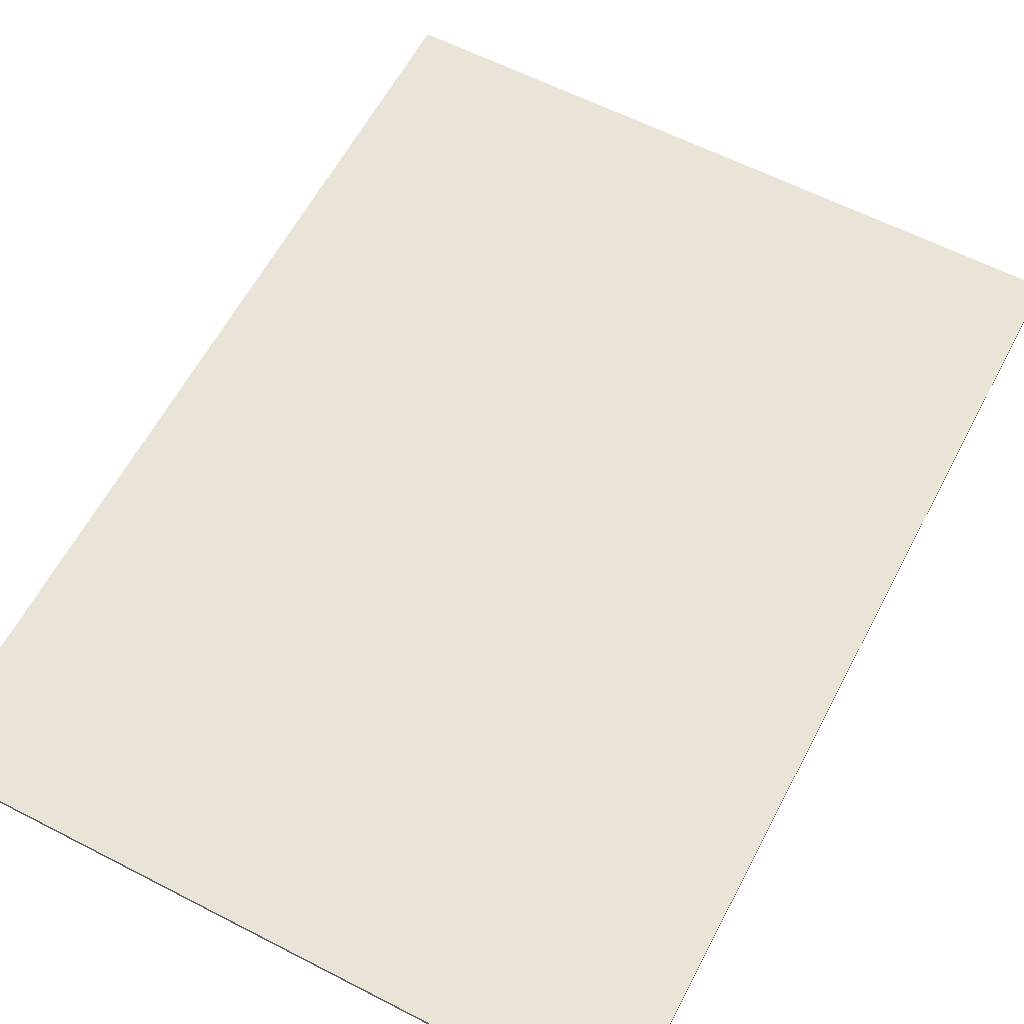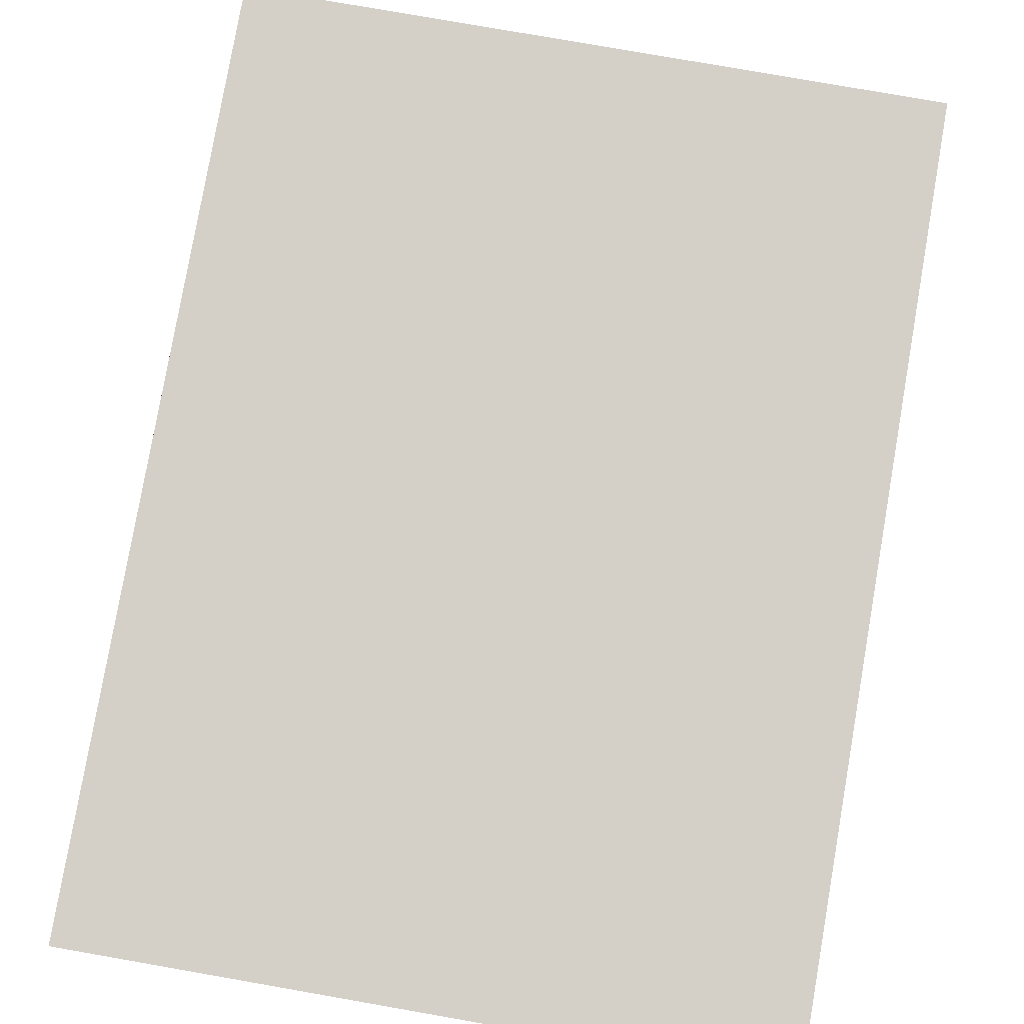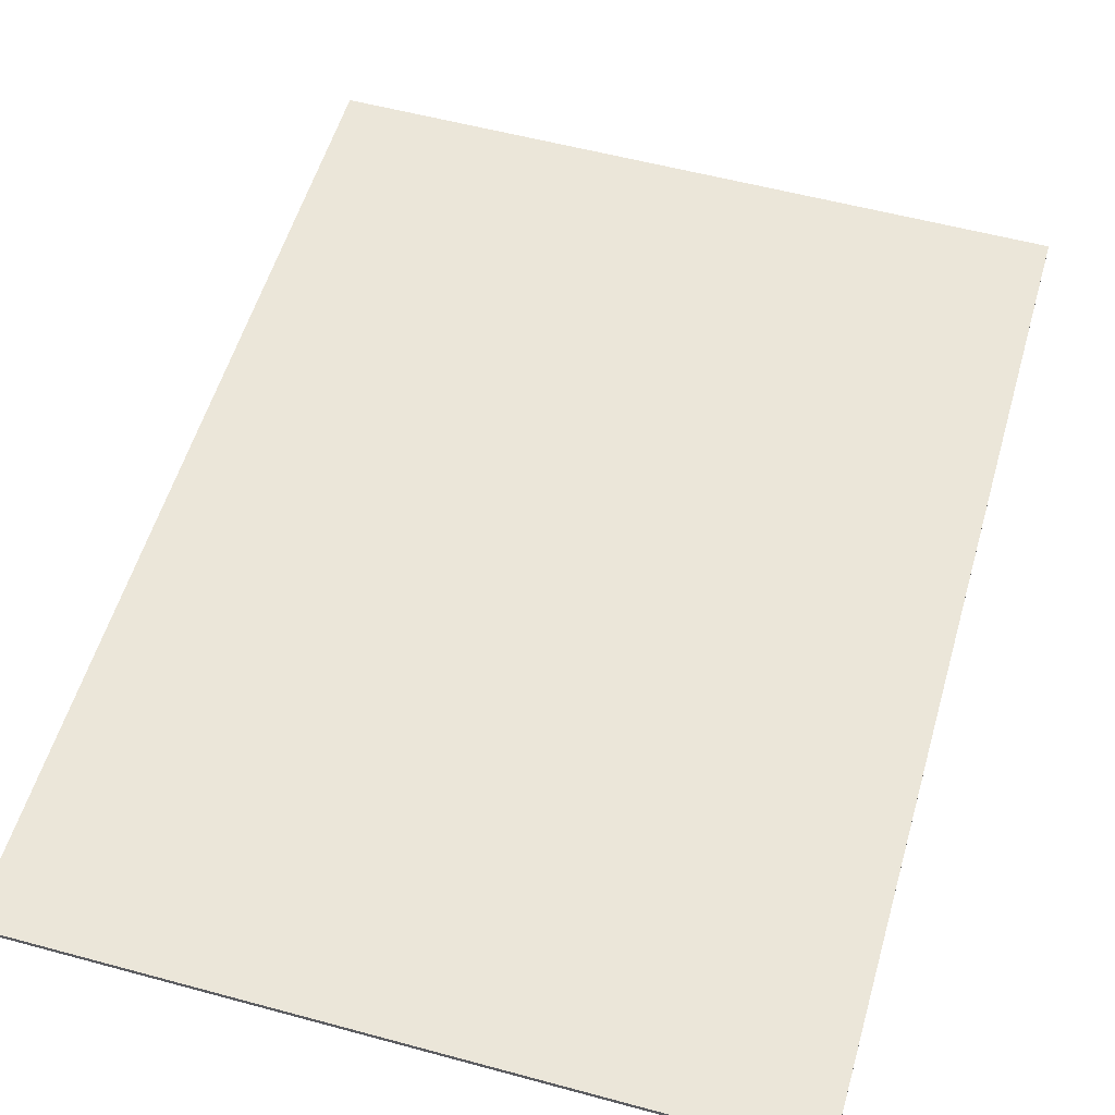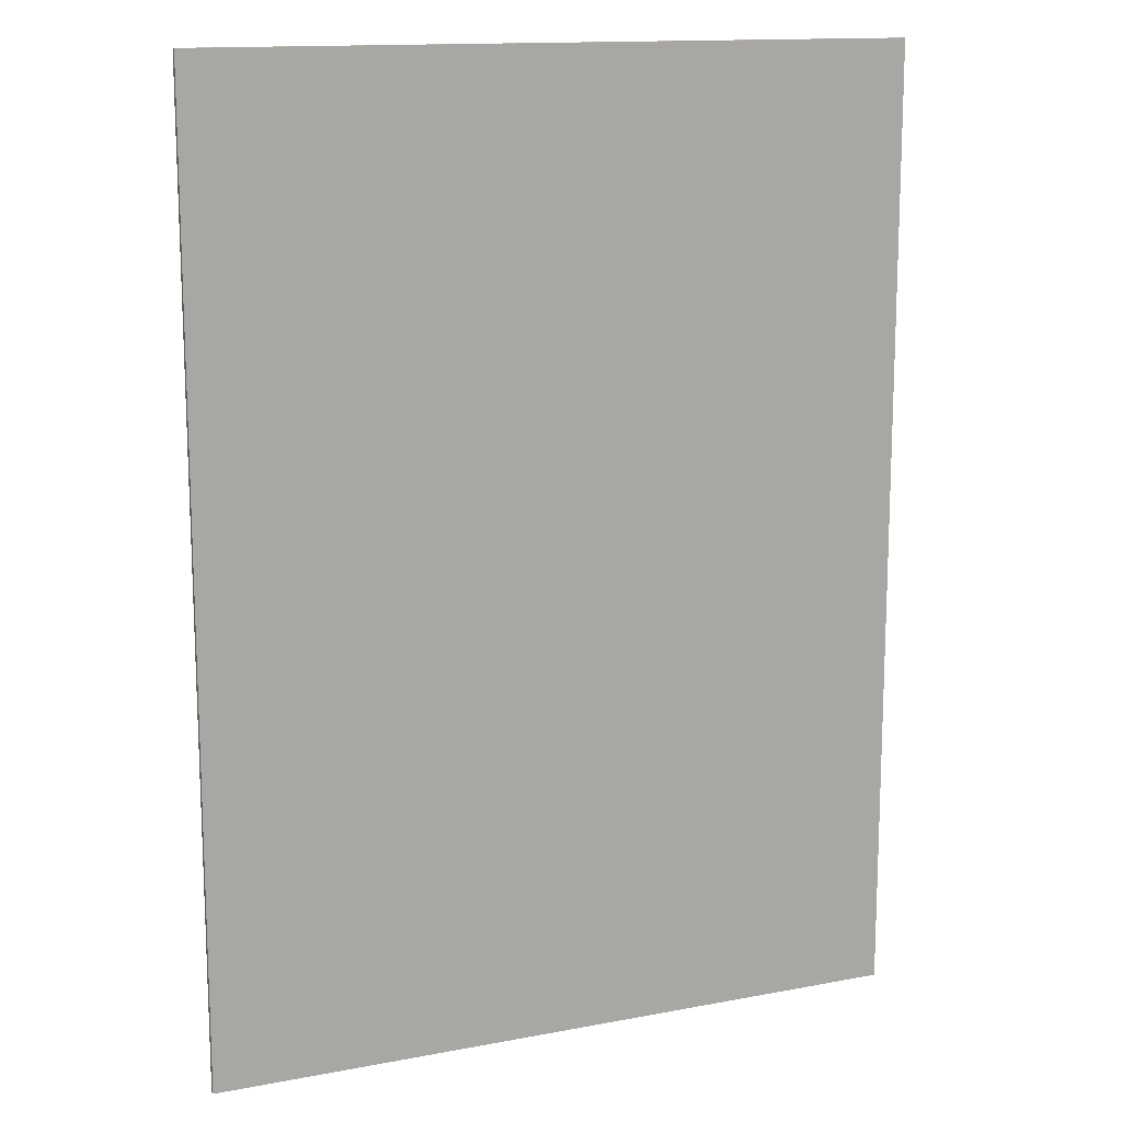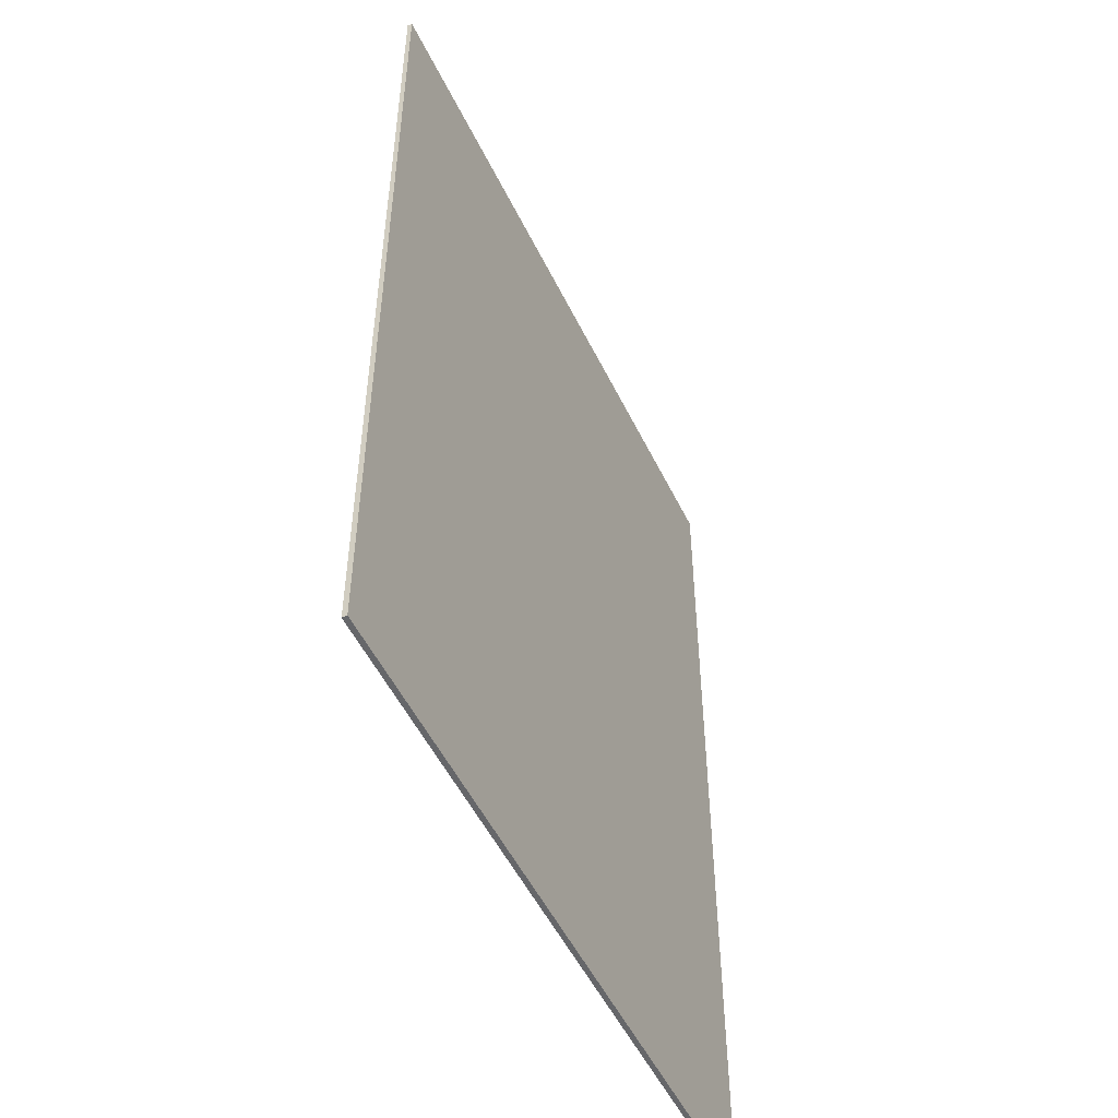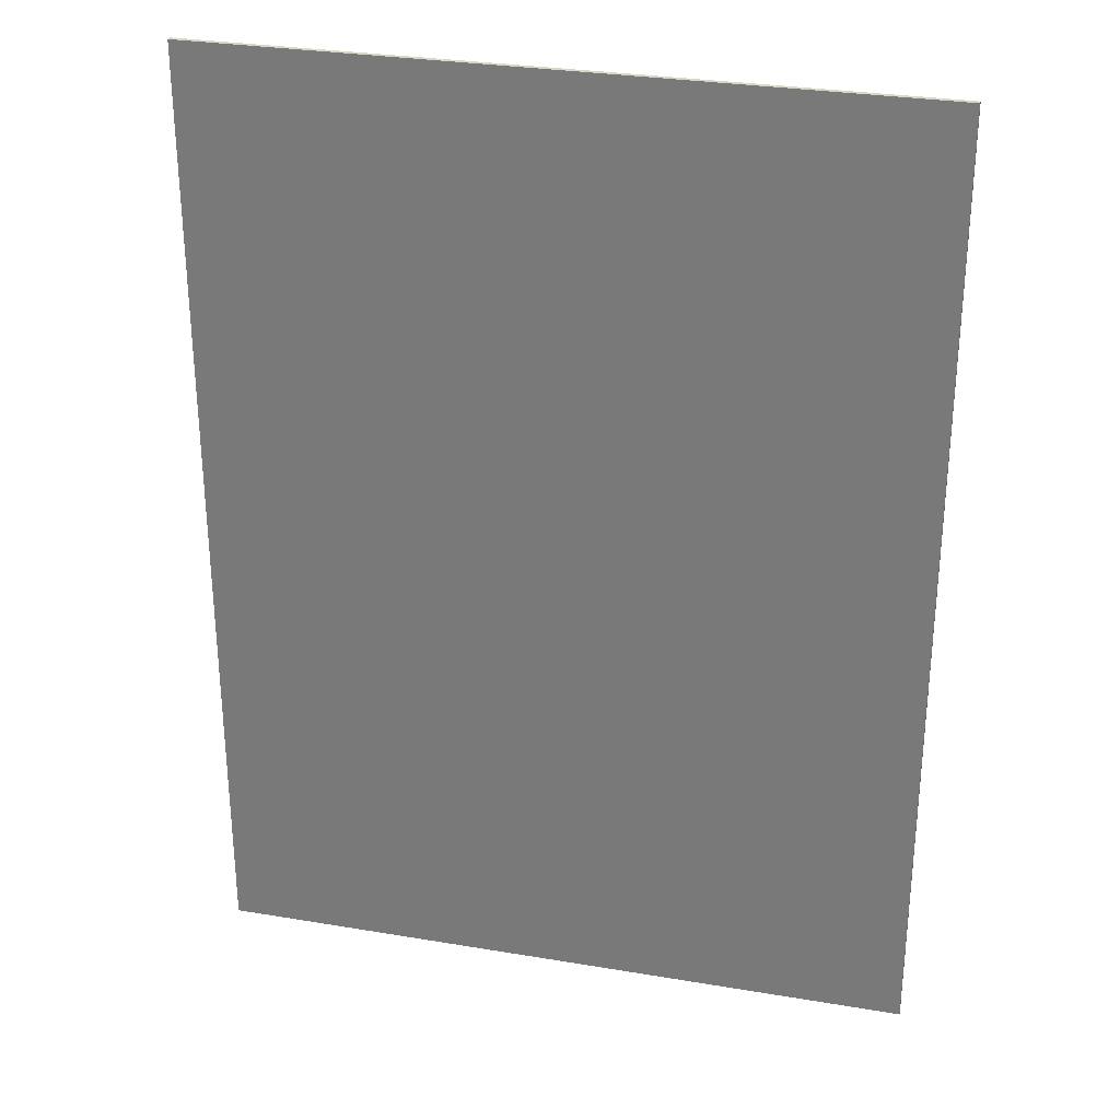
<metadata>
{"format":"obj","ext":"obj","renderer":"f3d","projection":"perspective","resolution":1024,"background":"white","views":[{"elev":61.0,"azim":-152.3,"up":"+Y"},{"elev":79.9,"azim":-170.1,"up":"+Y"},{"elev":55.2,"azim":-164.0,"up":"+Y"},{"elev":13.9,"azim":-22.9,"up":"+Z"},{"elev":-52.2,"azim":115.5,"up":"+Z"},{"elev":29.6,"azim":-166.1,"up":"+Z"}]}
</metadata>
<code>
v -14.98 0.25 19.6
v -14.98 0.45 19.6
v -12.08 0.25 19.6
v -12.08 0.45 19.6
v -9.183 0.25 19.6
v -9.183 0.45 19.6
v -6.283 0.25 19.6
v -6.283 0.45 19.6
v -3.383 0.25 19.6
v -3.383 0.45 19.6
v -0.4833 0.25 19.6
v -0.4833 0.45 19.6
v 2.417 0.25 19.6
v 2.417 0.45 19.6
v 5.317 0.25 19.6
v 5.317 0.45 19.6
v 8.217 0.25 19.6
v 8.217 0.45 19.6
v 11.12 0.25 19.6
v 11.12 0.45 19.6
v 14.02 0.25 19.6
v 14.02 0.45 19.6
v 14.02 0.25 15.68
v 14.02 0.45 15.68
v 14.02 0.25 11.76
v 14.02 0.45 11.76
v 14.02 0.25 7.84
v 14.02 0.45 7.84
v 14.02 0.25 3.92
v 14.02 0.45 3.92
v 14.02 0.25 0
v 14.02 0.45 0
v 14.02 0.25 -3.92
v 14.02 0.45 -3.92
v 14.02 0.25 -7.84
v 14.02 0.45 -7.84
v 14.02 0.25 -11.76
v 14.02 0.45 -11.76
v 14.02 0.25 -15.68
v 14.02 0.45 -15.68
v 14.02 0.25 -19.6
v 14.02 0.45 -19.6
v 11.12 0.25 -19.6
v 11.12 0.45 -19.6
v 8.217 0.25 -19.6
v 8.217 0.45 -19.6
v 5.317 0.25 -19.6
v 5.317 0.45 -19.6
v 2.417 0.25 -19.6
v 2.417 0.45 -19.6
v -0.4833 0.25 -19.6
v -0.4833 0.45 -19.6
v -3.383 0.25 -19.6
v -3.383 0.45 -19.6
v -6.283 0.25 -19.6
v -6.283 0.45 -19.6
v -9.183 0.25 -19.6
v -9.183 0.45 -19.6
v -12.08 0.25 -19.6
v -12.08 0.45 -19.6
v -14.98 0.25 -19.6
v -14.98 0.45 -19.6
v -14.98 0.25 -15.68
v -14.98 0.45 -15.68
v -14.98 0.25 -11.76
v -14.98 0.45 -11.76
v -14.98 0.25 -7.84
v -14.98 0.45 -7.84
v -14.98 0.25 -3.92
v -14.98 0.45 -3.92
v -14.98 0.25 0
v -14.98 0.45 0
v -14.98 0.25 3.92
v -14.98 0.45 3.92
v -14.98 0.25 7.84
v -14.98 0.45 7.84
v -14.98 0.25 11.76
v -14.98 0.45 11.76
v -14.98 0.25 15.68
v -14.98 0.45 15.68
v -12.08 0.45 15.68
v -12.08 0.45 11.76
v -12.08 0.45 7.84
v -12.08 0.45 3.92
v -12.08 0.45 0
v -12.08 0.45 -3.92
v -12.08 0.45 -7.84
v -12.08 0.45 -11.76
v -12.08 0.45 -15.68
v -9.183 0.45 15.68
v -9.183 0.45 11.76
v -9.183 0.45 7.84
v -9.183 0.45 3.92
v -9.183 0.45 0
v -9.183 0.45 -3.92
v -9.183 0.45 -7.84
v -9.183 0.45 -11.76
v -9.183 0.45 -15.68
v -6.283 0.45 15.68
v -6.283 0.45 11.76
v -6.283 0.45 7.84
v -6.283 0.45 3.92
v -6.283 0.45 0
v -6.283 0.45 -3.92
v -6.283 0.45 -7.84
v -6.283 0.45 -11.76
v -6.283 0.45 -15.68
v -3.383 0.45 15.68
v -3.383 0.45 11.76
v -3.383 0.45 7.84
v -3.383 0.45 3.92
v -3.383 0.45 0
v -3.383 0.45 -3.92
v -3.383 0.45 -7.84
v -3.383 0.45 -11.76
v -3.383 0.45 -15.68
v -0.4833 0.45 15.68
v -0.4833 0.45 11.76
v -0.4833 0.45 7.84
v -0.4833 0.45 3.92
v -0.4833 0.45 0
v -0.4833 0.45 -3.92
v -0.4833 0.45 -7.84
v -0.4833 0.45 -11.76
v -0.4833 0.45 -15.68
v 2.417 0.45 15.68
v 2.417 0.45 11.76
v 2.417 0.45 7.84
v 2.417 0.45 3.92
v 2.417 0.45 0
v 2.417 0.45 -3.92
v 2.417 0.45 -7.84
v 2.417 0.45 -11.76
v 2.417 0.45 -15.68
v 5.317 0.45 15.68
v 5.317 0.45 11.76
v 5.317 0.45 7.84
v 5.317 0.45 3.92
v 5.317 0.45 0
v 5.317 0.45 -3.92
v 5.317 0.45 -7.84
v 5.317 0.45 -11.76
v 5.317 0.45 -15.68
v 8.217 0.45 15.68
v 8.217 0.45 11.76
v 8.217 0.45 7.84
v 8.217 0.45 3.92
v 8.217 0.45 0
v 8.217 0.45 -3.92
v 8.217 0.45 -7.84
v 8.217 0.45 -11.76
v 8.217 0.45 -15.68
v 11.12 0.45 15.68
v 11.12 0.45 11.76
v 11.12 0.45 7.84
v 11.12 0.45 3.92
v 11.12 0.45 0
v 11.12 0.45 -3.92
v 11.12 0.45 -7.84
v 11.12 0.45 -11.76
v 11.12 0.45 -15.68
v -12.08 0.25 -15.68
v -12.08 0.25 -11.76
v -12.08 0.25 -7.84
v -12.08 0.25 -3.92
v -12.08 0.25 0
v -12.08 0.25 3.92
v -12.08 0.25 7.84
v -12.08 0.25 11.76
v -12.08 0.25 15.68
v -9.183 0.25 -15.68
v -9.183 0.25 -11.76
v -9.183 0.25 -7.84
v -9.183 0.25 -3.92
v -9.183 0.25 0
v -9.183 0.25 3.92
v -9.183 0.25 7.84
v -9.183 0.25 11.76
v -9.183 0.25 15.68
v -6.283 0.25 -15.68
v -6.283 0.25 -11.76
v -6.283 0.25 -7.84
v -6.283 0.25 -3.92
v -6.283 0.25 0
v -6.283 0.25 3.92
v -6.283 0.25 7.84
v -6.283 0.25 11.76
v -6.283 0.25 15.68
v -3.383 0.25 -15.68
v -3.383 0.25 -11.76
v -3.383 0.25 -7.84
v -3.383 0.25 -3.92
v -3.383 0.25 0
v -3.383 0.25 3.92
v -3.383 0.25 7.84
v -3.383 0.25 11.76
v -3.383 0.25 15.68
v -0.4833 0.25 -15.68
v -0.4833 0.25 -11.76
v -0.4833 0.25 -7.84
v -0.4833 0.25 -3.92
v -0.4833 0.25 0
v -0.4833 0.25 3.92
v -0.4833 0.25 7.84
v -0.4833 0.25 11.76
v -0.4833 0.25 15.68
v 2.417 0.25 -15.68
v 2.417 0.25 -11.76
v 2.417 0.25 -7.84
v 2.417 0.25 -3.92
v 2.417 0.25 0
v 2.417 0.25 3.92
v 2.417 0.25 7.84
v 2.417 0.25 11.76
v 2.417 0.25 15.68
v 5.317 0.25 -15.68
v 5.317 0.25 -11.76
v 5.317 0.25 -7.84
v 5.317 0.25 -3.92
v 5.317 0.25 0
v 5.317 0.25 3.92
v 5.317 0.25 7.84
v 5.317 0.25 11.76
v 5.317 0.25 15.68
v 8.217 0.25 -15.68
v 8.217 0.25 -11.76
v 8.217 0.25 -7.84
v 8.217 0.25 -3.92
v 8.217 0.25 0
v 8.217 0.25 3.92
v 8.217 0.25 7.84
v 8.217 0.25 11.76
v 8.217 0.25 15.68
v 11.12 0.25 -15.68
v 11.12 0.25 -11.76
v 11.12 0.25 -7.84
v 11.12 0.25 -3.92
v 11.12 0.25 0
v 11.12 0.25 3.92
v 11.12 0.25 7.84
v 11.12 0.25 11.76
v 11.12 0.25 15.68
o Cube.2
f 3 4 2 1
f 5 6 4 3
f 7 8 6 5
f 9 10 8 7
f 11 12 10 9
f 13 14 12 11
f 15 16 14 13
f 17 18 16 15
f 19 20 18 17
f 21 22 20 19
f 23 24 22 21
f 25 26 24 23
f 27 28 26 25
f 29 30 28 27
f 31 32 30 29
f 33 34 32 31
f 35 36 34 33
f 37 38 36 35
f 39 40 38 37
f 41 42 40 39
f 43 44 42 41
f 45 46 44 43
f 47 48 46 45
f 49 50 48 47
f 51 52 50 49
f 53 54 52 51
f 55 56 54 53
f 57 58 56 55
f 59 60 58 57
f 61 62 60 59
f 63 64 62 61
f 65 66 64 63
f 67 68 66 65
f 69 70 68 67
f 71 72 70 69
f 73 74 72 71
f 75 76 74 73
f 77 78 76 75
f 79 80 78 77
f 1 2 80 79
f 4 81 80 2
f 6 90 81 4
f 8 99 90 6
f 10 108 99 8
f 12 117 108 10
f 14 126 117 12
f 16 135 126 14
f 18 144 135 16
f 20 153 144 18
f 22 24 153 20
f 81 82 78 80
f 90 91 82 81
f 99 100 91 90
f 108 109 100 99
f 117 118 109 108
f 126 127 118 117
f 135 136 127 126
f 144 145 136 135
f 153 154 145 144
f 24 26 154 153
f 82 83 76 78
f 91 92 83 82
f 100 101 92 91
f 109 110 101 100
f 118 119 110 109
f 127 128 119 118
f 136 137 128 127
f 145 146 137 136
f 154 155 146 145
f 26 28 155 154
f 83 84 74 76
f 92 93 84 83
f 101 102 93 92
f 110 111 102 101
f 119 120 111 110
f 128 129 120 119
f 137 138 129 128
f 146 147 138 137
f 155 156 147 146
f 28 30 156 155
f 84 85 72 74
f 93 94 85 84
f 102 103 94 93
f 111 112 103 102
f 120 121 112 111
f 129 130 121 120
f 138 139 130 129
f 147 148 139 138
f 156 157 148 147
f 30 32 157 156
f 85 86 70 72
f 94 95 86 85
f 103 104 95 94
f 112 113 104 103
f 121 122 113 112
f 130 131 122 121
f 139 140 131 130
f 148 149 140 139
f 157 158 149 148
f 32 34 158 157
f 86 87 68 70
f 95 96 87 86
f 104 105 96 95
f 113 114 105 104
f 122 123 114 113
f 131 132 123 122
f 140 141 132 131
f 149 150 141 140
f 158 159 150 149
f 34 36 159 158
f 87 88 66 68
f 96 97 88 87
f 105 106 97 96
f 114 115 106 105
f 123 124 115 114
f 132 133 124 123
f 141 142 133 132
f 150 151 142 141
f 159 160 151 150
f 36 38 160 159
f 88 89 64 66
f 97 98 89 88
f 106 107 98 97
f 115 116 107 106
f 124 125 116 115
f 133 134 125 124
f 142 143 134 133
f 151 152 143 142
f 160 161 152 151
f 38 40 161 160
f 89 60 62 64
f 98 58 60 89
f 107 56 58 98
f 116 54 56 107
f 125 52 54 116
f 134 50 52 125
f 143 48 50 134
f 152 46 48 143
f 161 44 46 152
f 40 42 44 161
f 59 162 63 61
f 57 171 162 59
f 55 180 171 57
f 53 189 180 55
f 51 198 189 53
f 49 207 198 51
f 47 216 207 49
f 45 225 216 47
f 43 234 225 45
f 41 39 234 43
f 162 163 65 63
f 171 172 163 162
f 180 181 172 171
f 189 190 181 180
f 198 199 190 189
f 207 208 199 198
f 216 217 208 207
f 225 226 217 216
f 234 235 226 225
f 39 37 235 234
f 163 164 67 65
f 172 173 164 163
f 181 182 173 172
f 190 191 182 181
f 199 200 191 190
f 208 209 200 199
f 217 218 209 208
f 226 227 218 217
f 235 236 227 226
f 37 35 236 235
f 164 165 69 67
f 173 174 165 164
f 182 183 174 173
f 191 192 183 182
f 200 201 192 191
f 209 210 201 200
f 218 219 210 209
f 227 228 219 218
f 236 237 228 227
f 35 33 237 236
f 165 166 71 69
f 174 175 166 165
f 183 184 175 174
f 192 193 184 183
f 201 202 193 192
f 210 211 202 201
f 219 220 211 210
f 228 229 220 219
f 237 238 229 228
f 33 31 238 237
f 166 167 73 71
f 175 176 167 166
f 184 185 176 175
f 193 194 185 184
f 202 203 194 193
f 211 212 203 202
f 220 221 212 211
f 229 230 221 220
f 238 239 230 229
f 31 29 239 238
f 167 168 75 73
f 176 177 168 167
f 185 186 177 176
f 194 195 186 185
f 203 204 195 194
f 212 213 204 203
f 221 222 213 212
f 230 231 222 221
f 239 240 231 230
f 29 27 240 239
f 168 169 77 75
f 177 178 169 168
f 186 187 178 177
f 195 196 187 186
f 204 205 196 195
f 213 214 205 204
f 222 223 214 213
f 231 232 223 222
f 240 241 232 231
f 27 25 241 240
f 169 170 79 77
f 178 179 170 169
f 187 188 179 178
f 196 197 188 187
f 205 206 197 196
f 214 215 206 205
f 223 224 215 214
f 232 233 224 223
f 241 242 233 232
f 25 23 242 241
f 170 3 1 79
f 179 5 3 170
f 188 7 5 179
f 197 9 7 188
f 206 11 9 197
f 215 13 11 206
f 224 15 13 215
f 233 17 15 224
f 242 19 17 233
f 23 21 19 242

</code>
